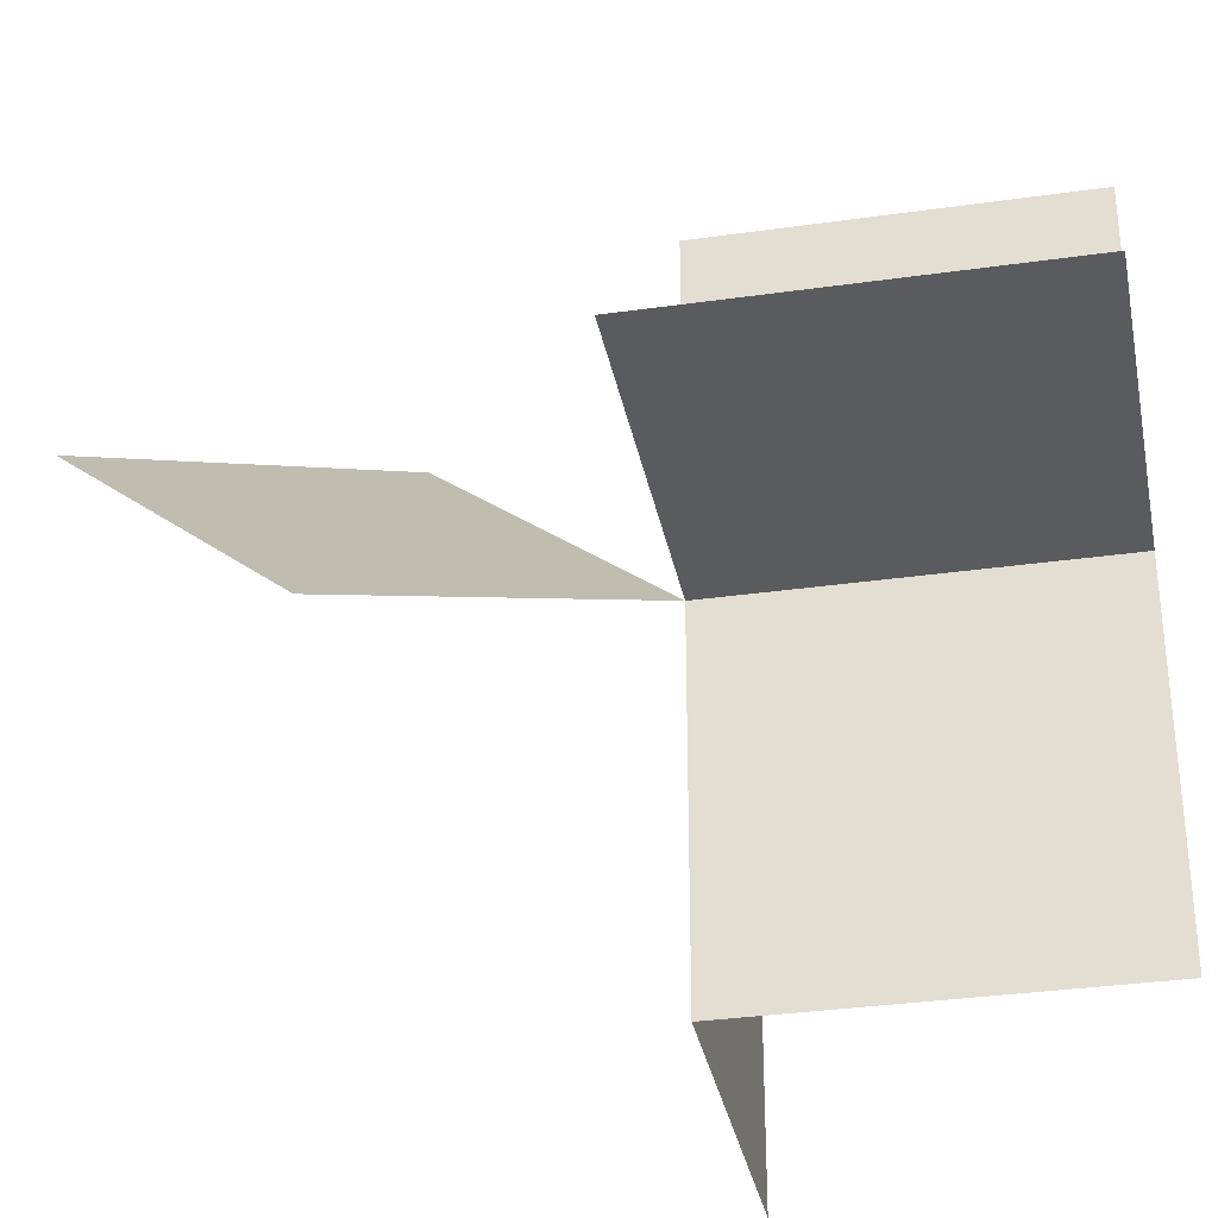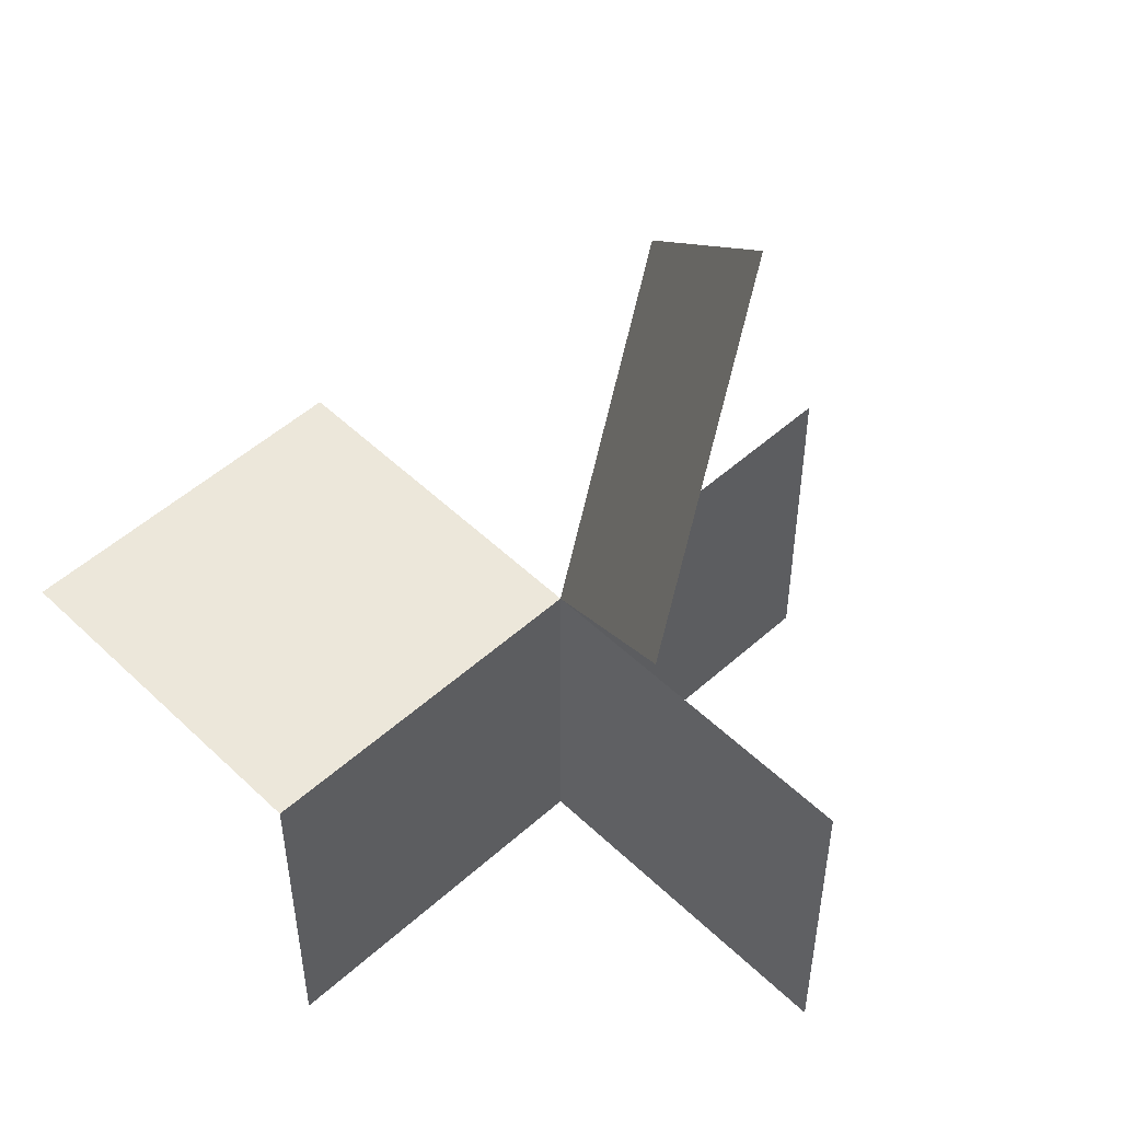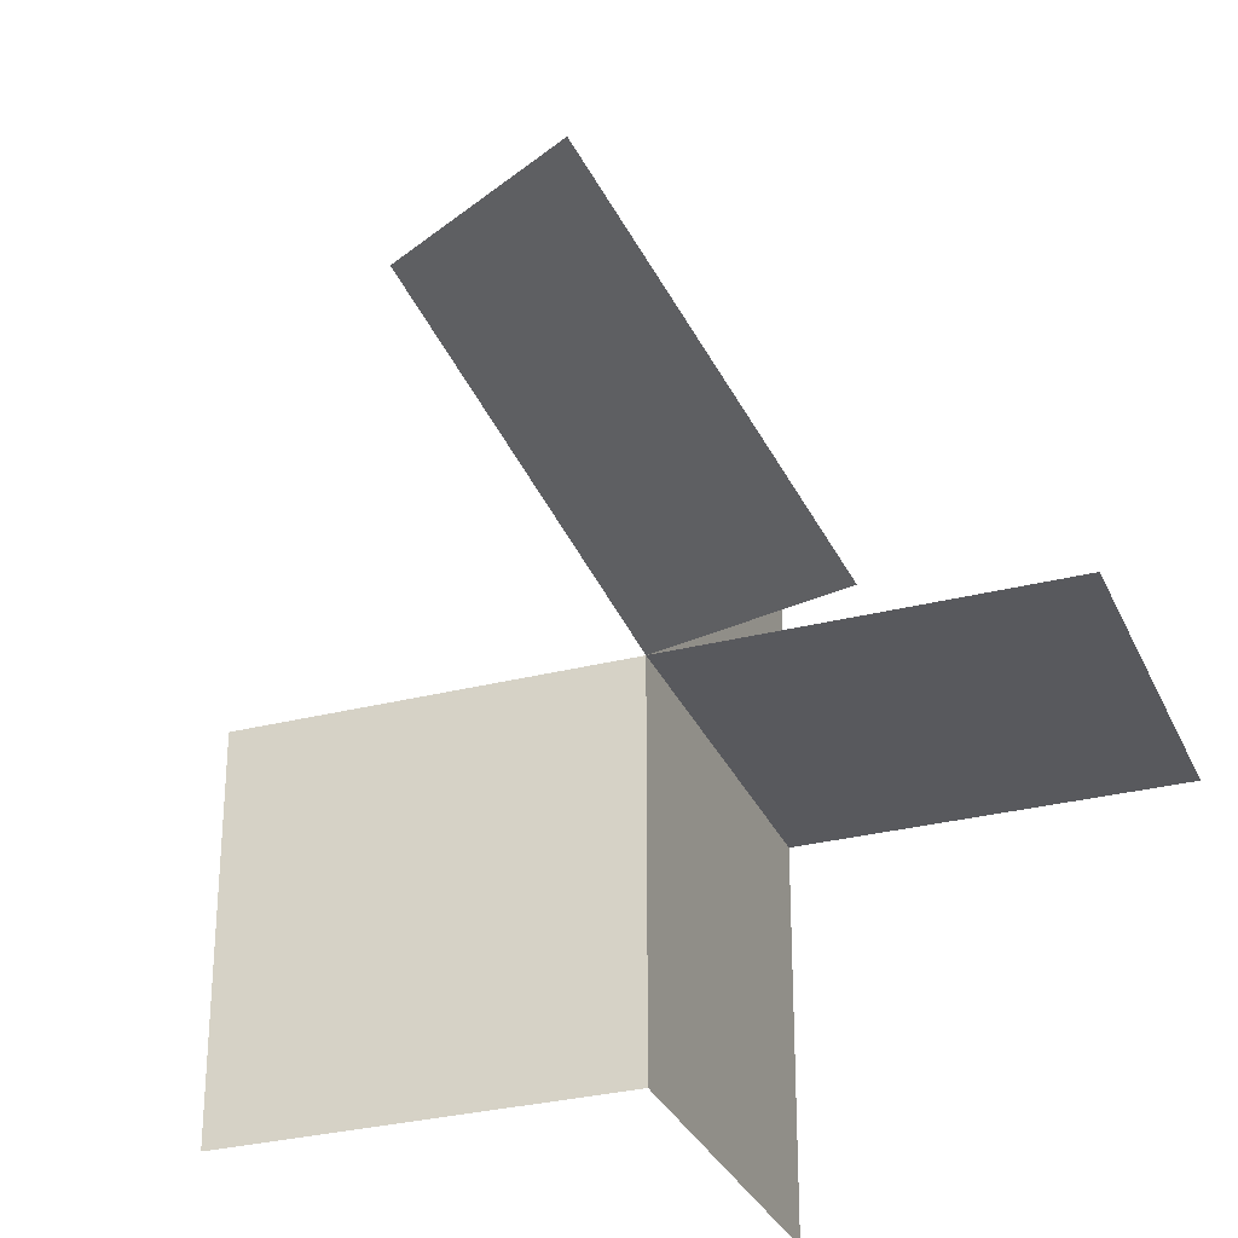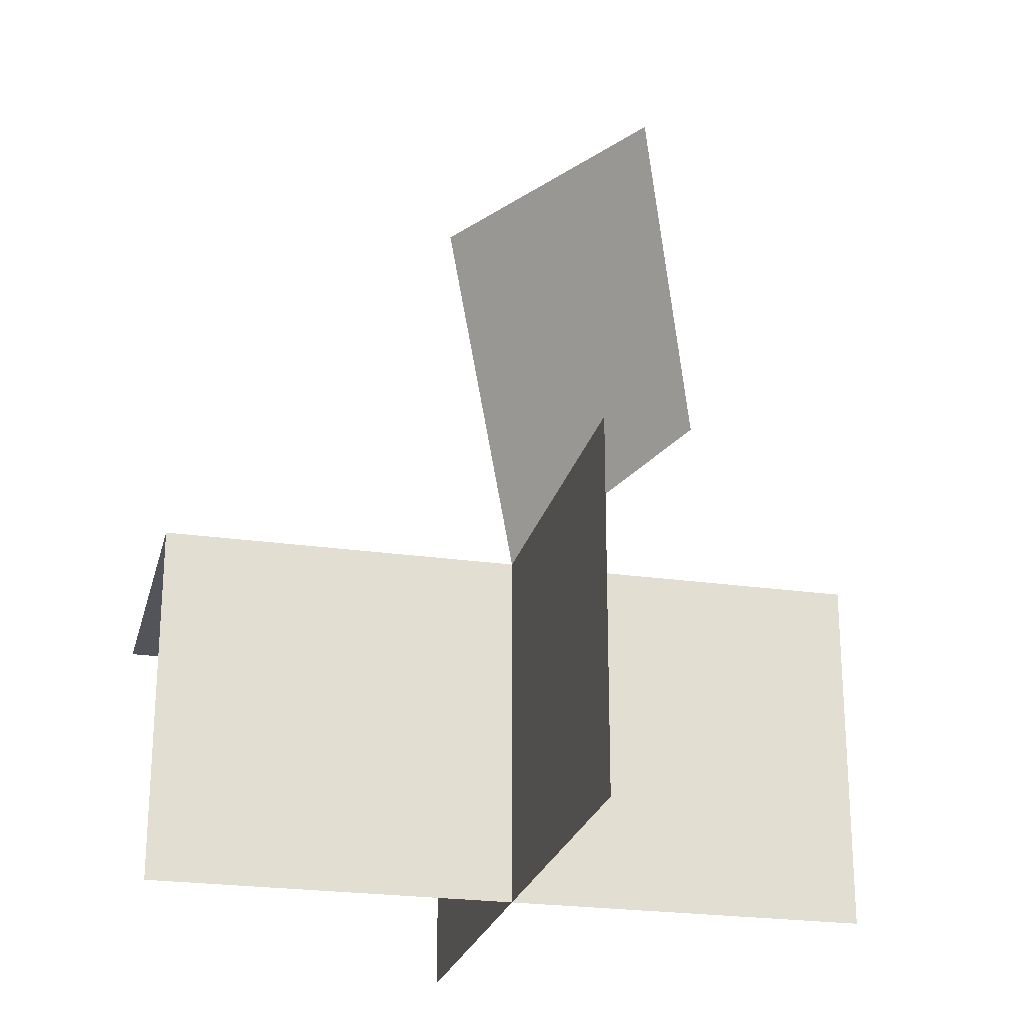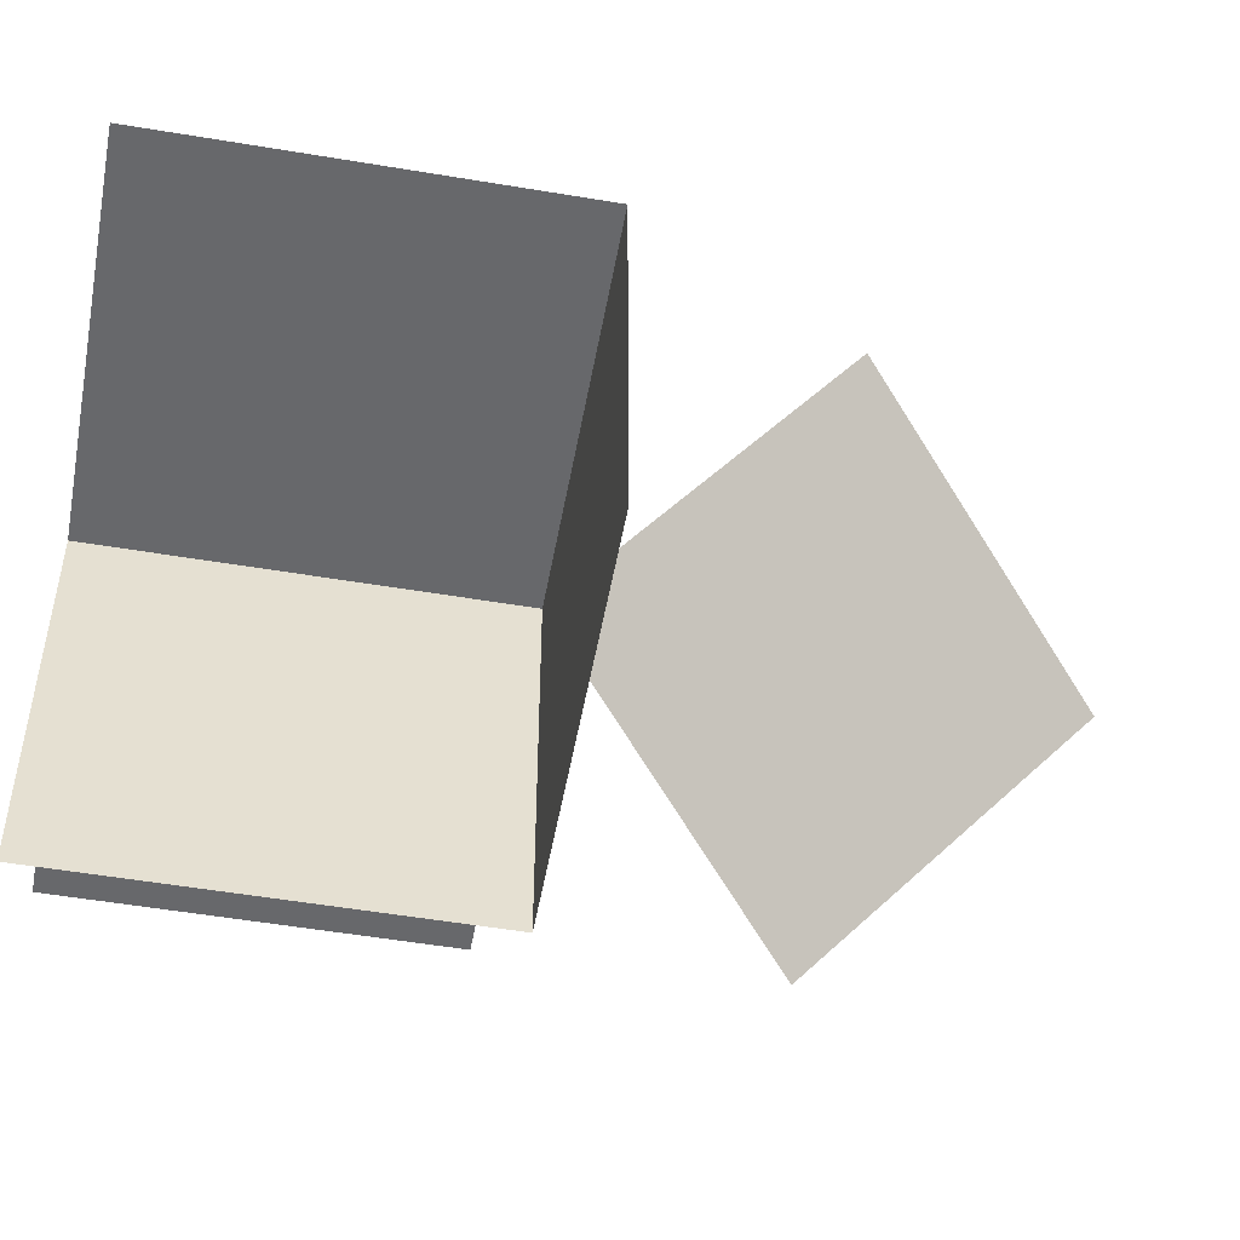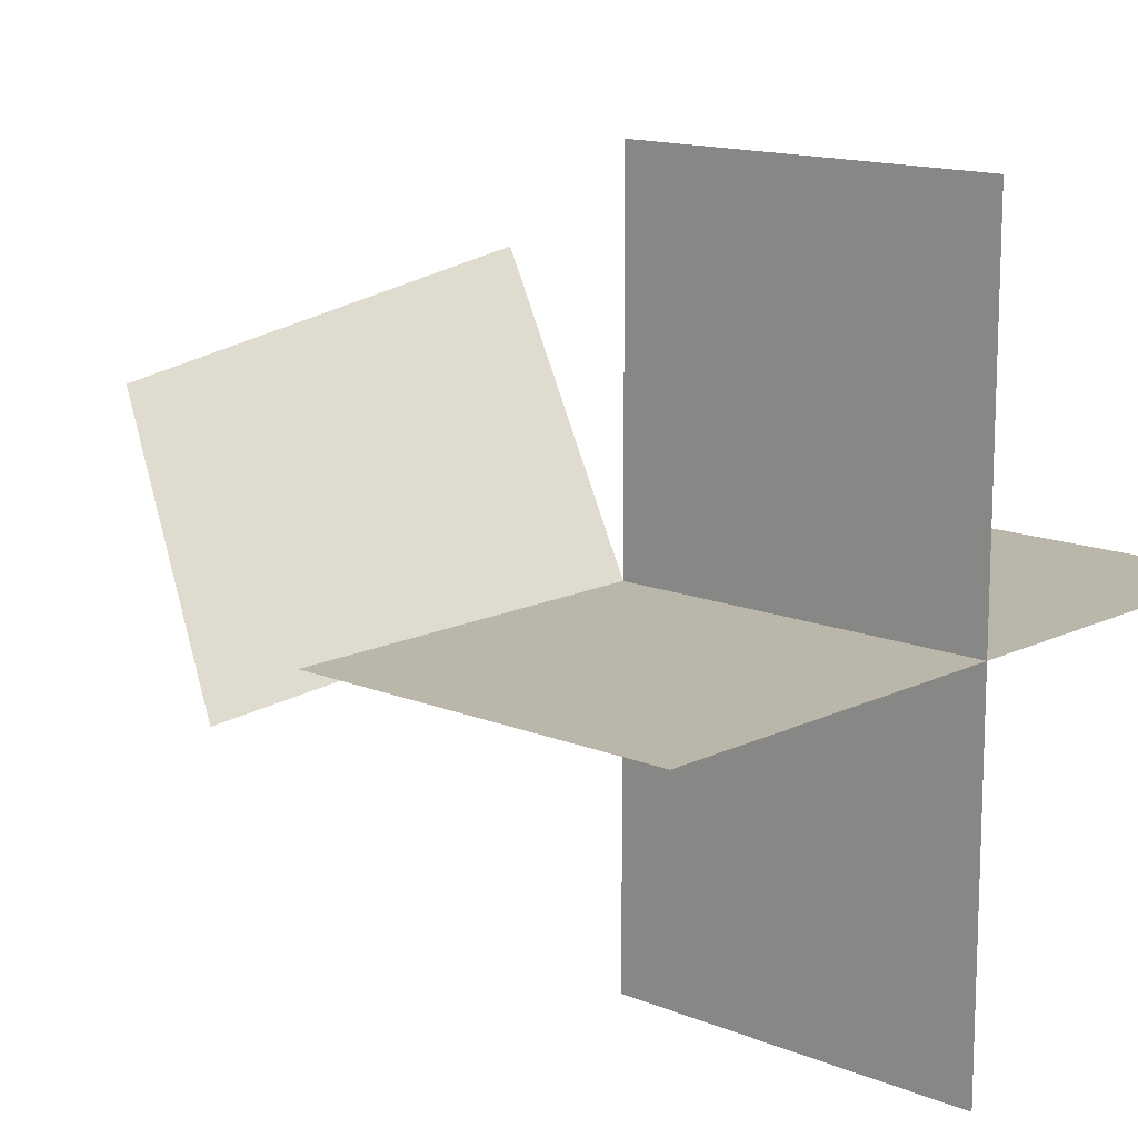
<metadata>
{"format":"obj","ext":"obj","renderer":"f3d","projection":"perspective","resolution":1024,"background":"white","views":[{"elev":-33.4,"azim":101.0,"up":"+Y"},{"elev":51.5,"azim":45.9,"up":"+Z"},{"elev":-30.2,"azim":20.5,"up":"+Y"},{"elev":-23.9,"azim":76.5,"up":"+Z"},{"elev":-52.4,"azim":-100.3,"up":"+Y"},{"elev":13.9,"azim":132.5,"up":"+Y"}]}
</metadata>
<code>
v 0 0 0
v 0 0 -0.5
v 0 -0.5 0
v 0 -0.5 -0.5
v 0 0.5 0
v 0 0.5 -0.5
v 0.1667 0.1667 0.6667
v 0.3333 -0.1667 0.3333
v -0.5 0 0
v -0.5 0 -0.5
v -0.5 -0.5 0
v 0.5 0 0
v 0.5 0 -0.5
v -0.1667 0.3333 0.3333
f 11 3 1
f 1 9 11
f 6 2 1
f 1 9 10
f 1 5 6
f 10 2 1
f 4 2 1
f 1 12 13
f 1 3 4
f 13 2 1
f 7 8 1
f 1 14 7

</code>
